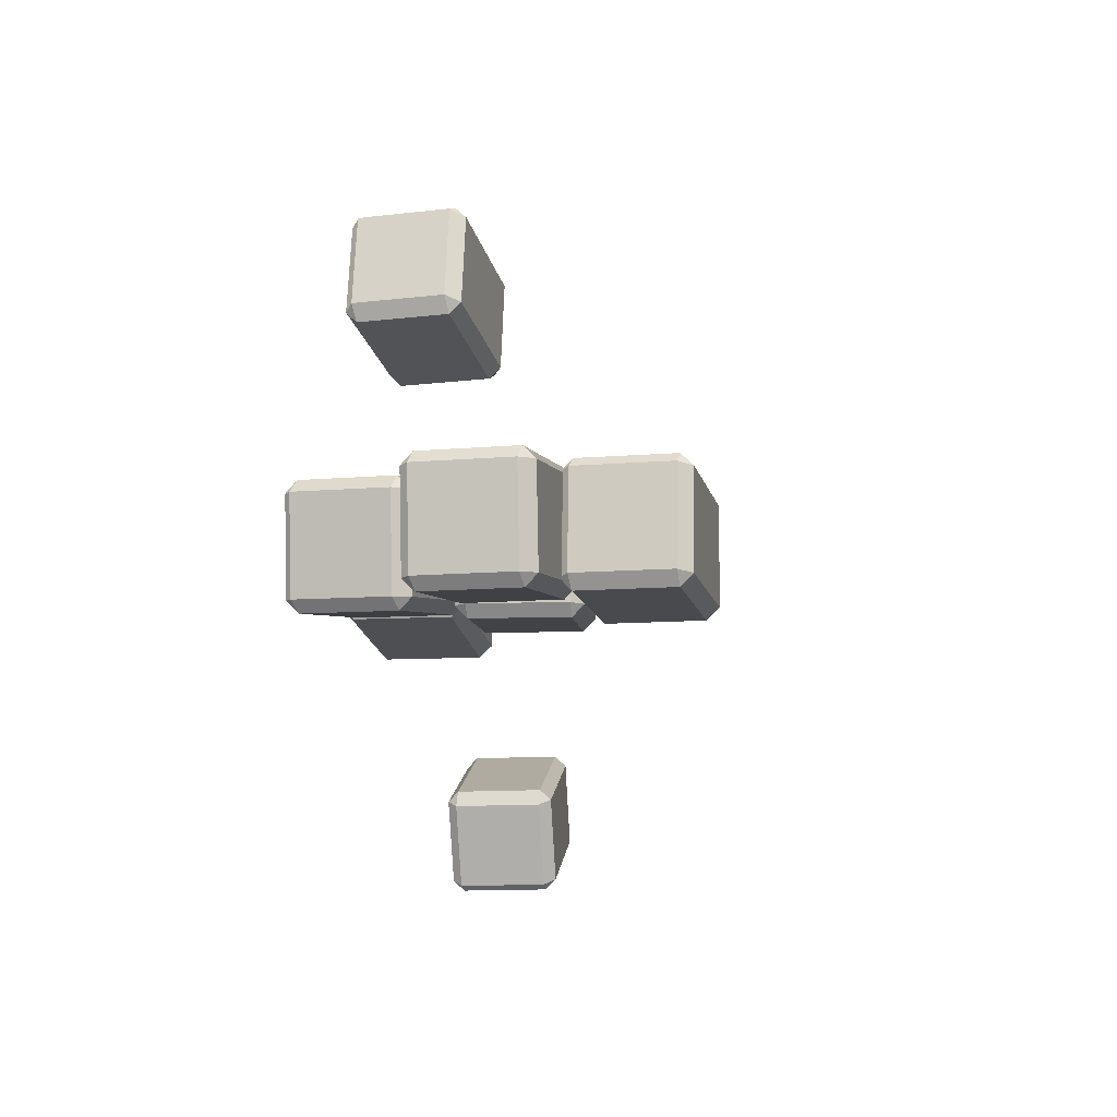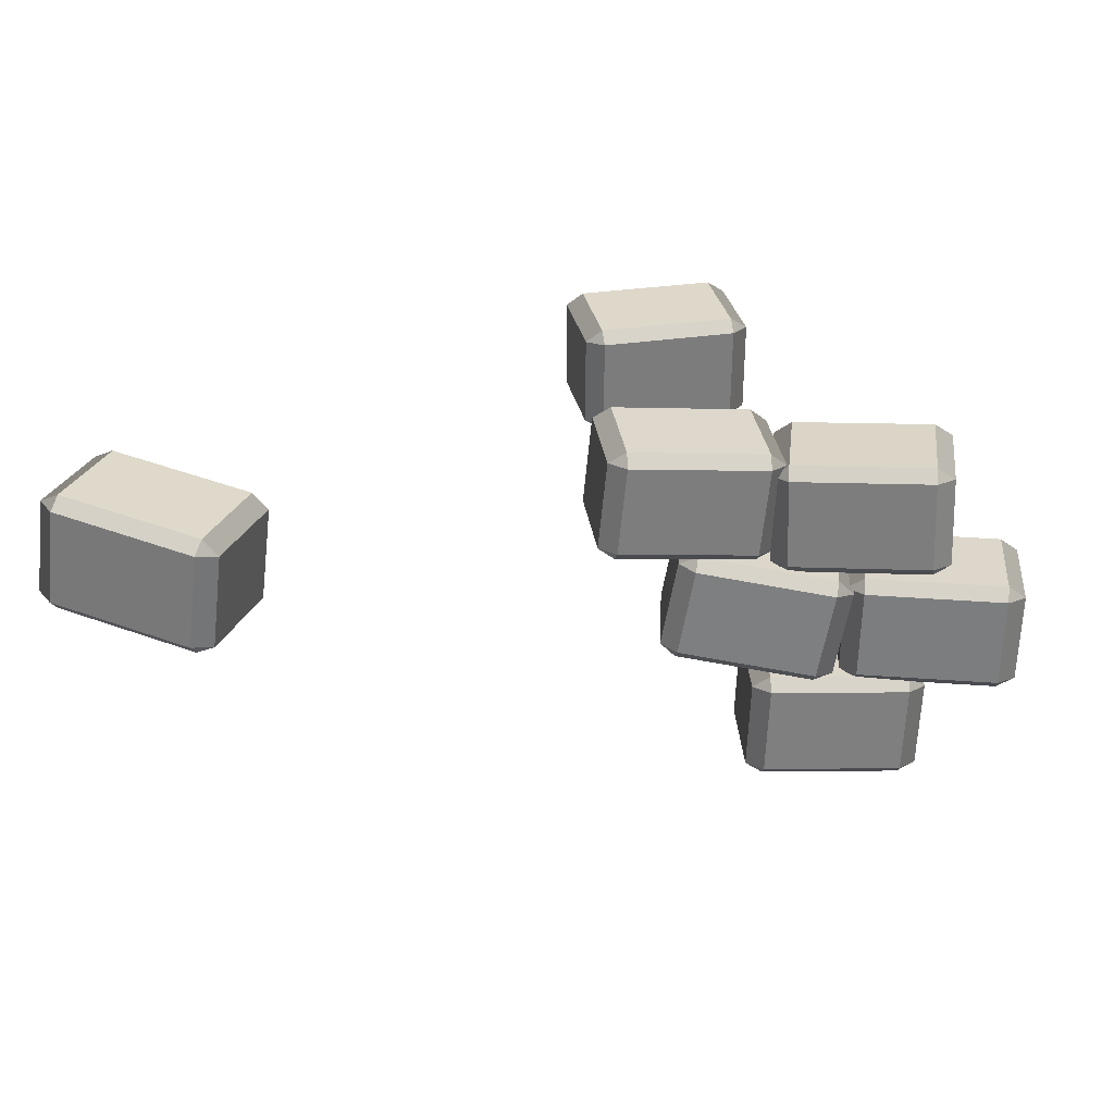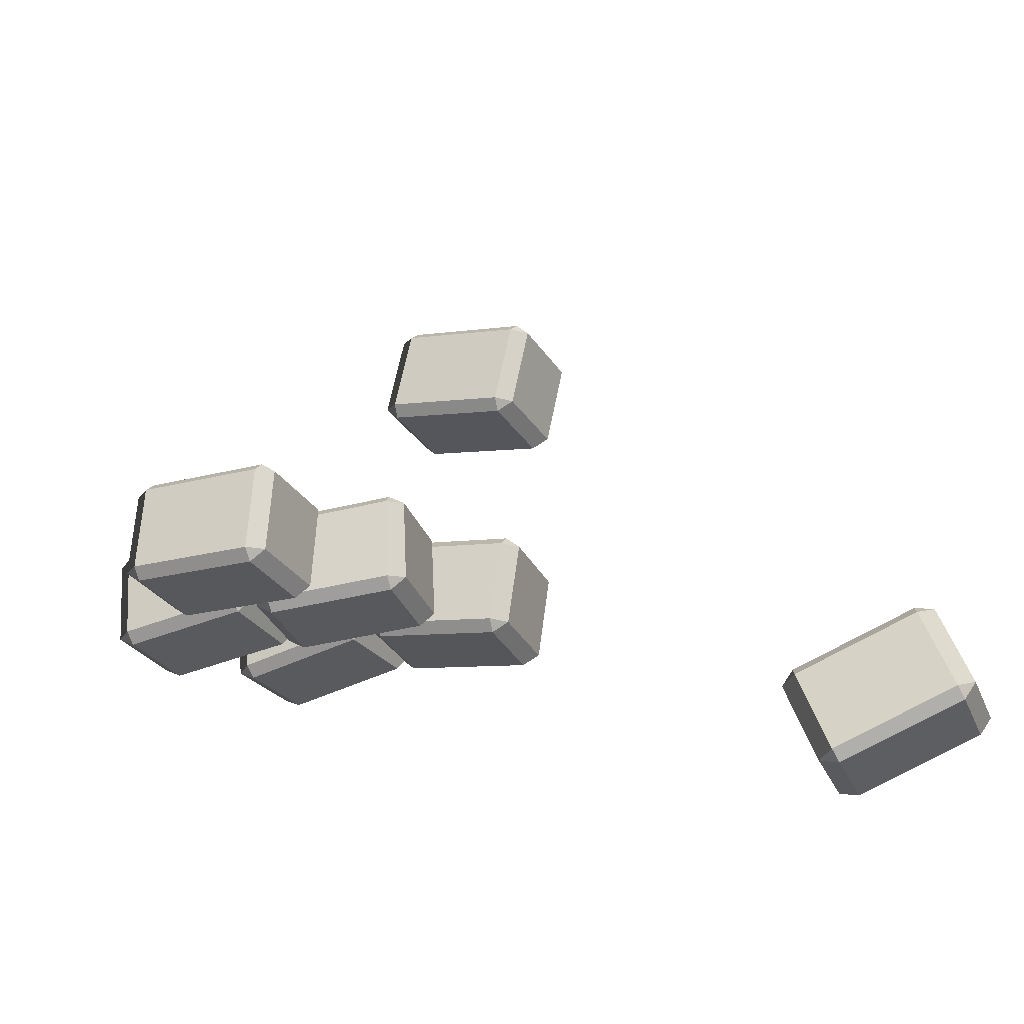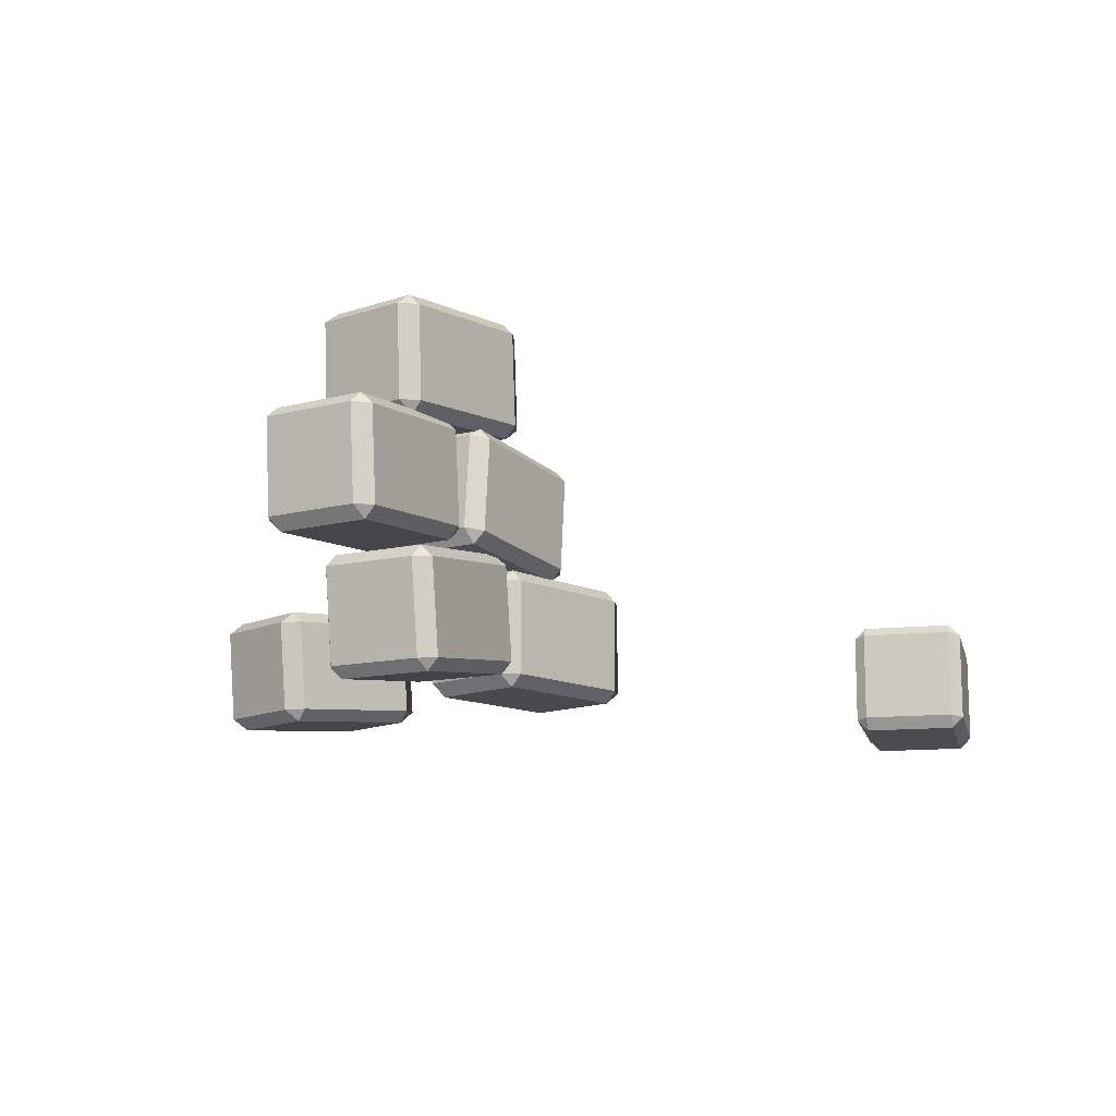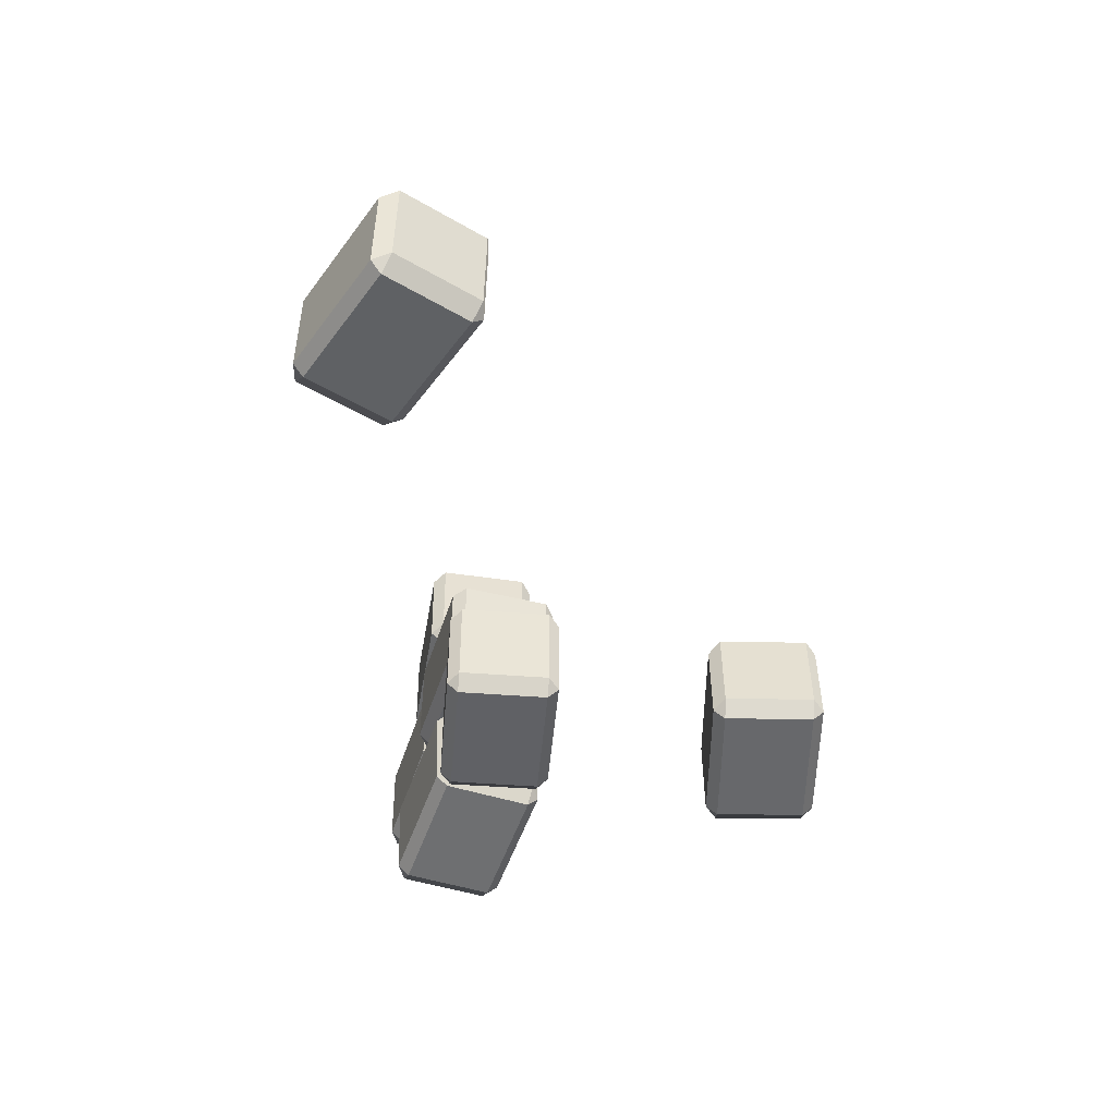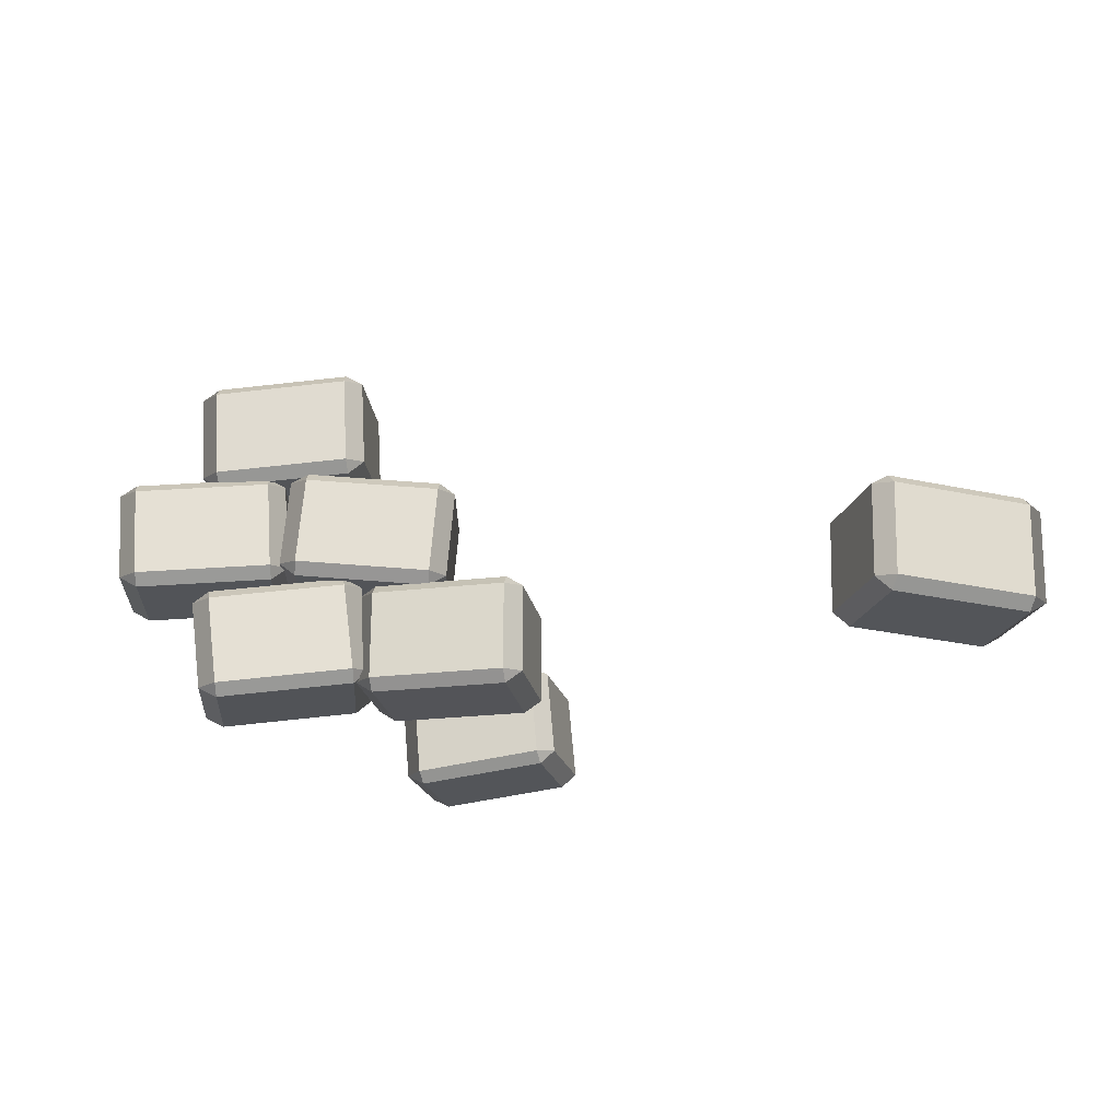
<metadata>
{"format":"obj","ext":"obj","renderer":"f3d","projection":"perspective","resolution":1024,"background":"white","views":[{"elev":-10.0,"azim":99.3,"up":"+Z"},{"elev":-59.5,"azim":-5.2,"up":"+Z"},{"elev":-29.2,"azim":-158.0,"up":"+Z"},{"elev":-13.0,"azim":124.4,"up":"+Y"},{"elev":-47.3,"azim":-103.1,"up":"+Y"},{"elev":-23.5,"azim":-176.9,"up":"+Y"}]}
</metadata>
<code>
o BrokenStoneWallLeft
g Cube
v -1.512 -0.7054 -0.7132
v -2.073 -0.7244 -0.5029
v -1.524 -0.3056 -0.7087
v -2.085 -0.3246 -0.4985
v -2.161 -0.7268 -0.5235
v -2.301 -0.7268 -0.8981
v -2.173 -0.327 -0.519
v -2.313 -0.327 -0.8936
v -2.249 -0.7244 -0.9712
v -1.687 -0.7054 -1.181
v -2.26 -0.3246 -0.9667
v -1.699 -0.3056 -1.177
v -1.599 -0.703 -1.161
v -1.459 -0.703 -0.7863
v -1.611 -0.3032 -1.156
v -1.471 -0.3032 -0.7818
v -1.543 -0.2556 -0.755
v -2.104 -0.2746 -0.5447
v -1.683 -0.2556 -1.13
v -2.244 -0.2746 -0.9194
v -1.668 -0.7554 -1.135
v -2.23 -0.7744 -0.9249
v -1.528 -0.7554 -0.7605
v -2.089 -0.7744 -0.5503
f 9 22 6
f 13 21 10
f 20 11 8
f 5 24 2
f 19 15 12
f 4 18 7
f 16 17 3
f 23 14 1
f 4 2 1
f 1 3 4
f 8 6 5
f 5 7 8
f 12 10 9
f 9 11 12
f 16 14 13
f 13 15 16
f 20 18 17
f 17 19 20
f 24 22 21
f 21 23 24
f 22 9 10
f 10 21 22
f 9 6 8
f 8 11 9
f 24 5 6
f 6 22 24
f 13 10 12
f 12 15 13
f 19 12 11
f 11 20 19
f 20 8 7
f 7 18 20
f 5 2 4
f 4 7 5
f 17 16 15
f 15 19 17
f 18 4 3
f 3 17 18
f 16 3 1
f 1 14 16
f 23 1 2
f 2 24 23
f 21 13 14
f 14 23 21
g Cube (1)
v 0.335 -0.7413 1.574
v -0.249 -0.6871 1.448
v 0.3704 -0.3429 1.582
v -0.2136 -0.2887 1.455
v -0.3114 -0.6803 1.383
v -0.2268 -0.6803 0.9919
v -0.2761 -0.2819 1.391
v -0.1914 -0.2819 0.9996
v -0.1432 -0.6871 0.9589
v 0.4408 -0.7413 1.085
v -0.1078 -0.2887 0.9665
v 0.4762 -0.3429 1.093
v 0.5033 -0.7481 1.15
v 0.4186 -0.7481 1.541
v 0.5386 -0.3497 1.158
v 0.454 -0.3497 1.549
v 0.3854 -0.2931 1.534
v -0.1986 -0.2389 1.407
v 0.47 -0.2931 1.143
v -0.114 -0.2389 1.016
v 0.4258 -0.7911 1.133
v -0.1582 -0.7369 1.007
v 0.3412 -0.7911 1.524
v -0.2428 -0.7369 1.398
f 33 46 30
f 37 45 34
f 44 35 32
f 29 48 26
f 43 39 36
f 28 42 31
f 40 41 27
f 47 38 25
f 28 26 25
f 25 27 28
f 32 30 29
f 29 31 32
f 36 34 33
f 33 35 36
f 40 38 37
f 37 39 40
f 44 42 41
f 41 43 44
f 48 46 45
f 45 47 48
f 46 33 34
f 34 45 46
f 33 30 32
f 32 35 33
f 48 29 30
f 30 46 48
f 37 34 36
f 36 39 37
f 43 36 35
f 35 44 43
f 44 32 31
f 31 42 44
f 29 26 28
f 28 31 29
f 41 40 39
f 39 43 41
f 42 28 27
f 27 41 42
f 40 27 25
f 25 38 40
f 47 25 26
f 26 48 47
f 45 37 38
f 38 47 45
g Cube (2)
v 0.4481 -0.715 0.3251
v -0.1458 -0.715 0.2398
v 0.4481 -0.315 0.3251
v -0.1458 -0.315 0.2398
v -0.213 -0.715 0.1797
v -0.1561 -0.715 -0.2163
v -0.213 -0.315 0.1797
v -0.1561 -0.315 -0.2163
v -0.07478 -0.715 -0.2551
v 0.5191 -0.715 -0.1698
v -0.07478 -0.315 -0.2551
v 0.5191 -0.315 -0.1698
v 0.5863 -0.715 -0.1097
v 0.5294 -0.715 0.2863
v 0.5863 -0.315 -0.1097
v 0.5294 -0.315 0.2863
v 0.4552 -0.265 0.2756
v -0.1387 -0.265 0.1903
v 0.512 -0.265 -0.1203
v -0.08188 -0.265 -0.2056
v 0.512 -0.765 -0.1203
v -0.08188 -0.765 -0.2056
v 0.4552 -0.765 0.2756
v -0.1387 -0.765 0.1903
f 57 70 54
f 61 69 58
f 68 59 56
f 53 72 50
f 67 63 60
f 52 66 55
f 64 65 51
f 71 62 49
f 52 50 49
f 49 51 52
f 56 54 53
f 53 55 56
f 60 58 57
f 57 59 60
f 64 62 61
f 61 63 64
f 68 66 65
f 65 67 68
f 72 70 69
f 69 71 72
f 70 57 58
f 58 69 70
f 57 54 56
f 56 59 57
f 72 53 54
f 54 70 72
f 61 58 60
f 60 63 61
f 67 60 59
f 59 68 67
f 68 56 55
f 55 66 68
f 53 50 52
f 52 55 53
f 65 64 63
f 63 67 65
f 66 52 51
f 51 65 66
f 64 51 49
f 49 62 64
f 71 49 50
f 50 72 71
f 69 61 62
f 62 71 69
g Cube (3)
v 1.241 -0.7527 0.2515
v 0.6506 -0.6739 0.3213
v 1.293 -0.3561 0.2453
v 0.7027 -0.2774 0.3151
v 0.5709 -0.664 0.2804
v 0.5239 -0.664 -0.1168
v 0.623 -0.2675 0.2742
v 0.576 -0.2675 -0.123
v 0.5919 -0.6739 -0.1752
v 1.183 -0.7527 -0.2451
v 0.644 -0.2774 -0.1814
v 1.235 -0.3561 -0.2512
v 1.262 -0.7625 -0.2042
v 1.309 -0.7625 0.1931
v 1.314 -0.366 -0.2103
v 1.361 -0.366 0.1869
v 1.294 -0.3065 0.1949
v 0.7034 -0.2278 0.2647
v 1.247 -0.3065 -0.2024
v 0.6564 -0.2278 -0.1325
v 1.182 -0.8022 -0.1947
v 0.5912 -0.7235 -0.1248
v 1.229 -0.8022 0.2026
v 0.6382 -0.7235 0.2724
f 81 94 78
f 85 93 82
f 92 83 80
f 77 96 74
f 91 87 84
f 76 90 79
f 88 89 75
f 95 86 73
f 76 74 73
f 73 75 76
f 80 78 77
f 77 79 80
f 84 82 81
f 81 83 84
f 88 86 85
f 85 87 88
f 92 90 89
f 89 91 92
f 96 94 93
f 93 95 96
f 94 81 82
f 82 93 94
f 81 78 80
f 80 83 81
f 96 77 78
f 78 94 96
f 85 82 84
f 84 87 85
f 91 84 83
f 83 92 91
f 92 80 79
f 79 90 92
f 77 74 76
f 76 79 77
f 89 88 87
f 87 91 89
f 90 76 75
f 75 89 90
f 88 75 73
f 73 86 88
f 95 73 74
f 74 96 95
f 93 85 86
f 86 95 93
g Cube (4)
v 0.8874 -0.1751 0.2696
v 0.2901 -0.2224 0.2998
v 0.8558 0.2236 0.2696
v 0.2585 0.1763 0.2998
v 0.2129 -0.2285 0.2536
v 0.1928 -0.2301 -0.1459
v 0.1813 0.1702 0.2536
v 0.1612 0.1686 -0.1459
v 0.265 -0.2244 -0.1996
v 0.8624 -0.1771 -0.2298
v 0.2334 0.1743 -0.1996
v 0.8308 0.2217 -0.2298
v 0.9395 -0.171 -0.1836
v 0.9596 -0.1694 0.2159
v 0.9079 0.2278 -0.1836
v 0.928 0.2294 0.2159
v 0.8494 0.2733 0.2197
v 0.252 0.226 0.2498
v 0.8293 0.2717 -0.1798
v 0.2319 0.2244 -0.1496
v 0.8688 -0.2267 -0.1798
v 0.2714 -0.2741 -0.1496
v 0.8889 -0.2251 0.2197
v 0.2915 -0.2725 0.2498
f 105 118 102
f 109 117 106
f 116 107 104
f 101 120 98
f 115 111 108
f 100 114 103
f 112 113 99
f 119 110 97
f 100 98 97
f 97 99 100
f 104 102 101
f 101 103 104
f 108 106 105
f 105 107 108
f 112 110 109
f 109 111 112
f 116 114 113
f 113 115 116
f 120 118 117
f 117 119 120
f 118 105 106
f 106 117 118
f 105 102 104
f 104 107 105
f 120 101 102
f 102 118 120
f 109 106 108
f 108 111 109
f 115 108 107
f 107 116 115
f 116 104 103
f 103 114 116
f 101 98 100
f 100 103 101
f 113 112 111
f 111 115 113
f 114 100 99
f 99 113 114
f 112 99 97
f 97 110 112
f 119 97 98
f 98 120 119
f 117 109 110
f 110 119 117
g Cube (10)
v 1.223 0.2886 0.3021
v 0.6247 0.3238 0.267
v 1.246 0.688 0.3021
v 0.6481 0.7231 0.267
v 0.5529 0.328 0.2127
v 0.5763 0.3266 -0.1866
v 0.5763 0.7273 0.2127
v 0.5997 0.7259 -0.1866
v 0.6539 0.322 -0.2321
v 1.252 0.2869 -0.197
v 0.6774 0.7214 -0.2321
v 1.275 0.6862 -0.197
v 1.324 0.2827 -0.1427
v 1.3 0.2841 0.2566
v 1.347 0.682 -0.1427
v 1.324 0.6834 0.2566
v 1.252 0.7377 0.2522
v 0.654 0.7728 0.2171
v 1.275 0.7363 -0.1471
v 0.6774 0.7714 -0.1822
v 1.246 0.2372 -0.1471
v 0.6481 0.2723 -0.1822
v 1.223 0.2386 0.2522
v 0.6247 0.2737 0.2171
f 129 142 126
f 133 141 130
f 140 131 128
f 125 144 122
f 139 135 132
f 124 138 127
f 136 137 123
f 143 134 121
f 124 122 121
f 121 123 124
f 128 126 125
f 125 127 128
f 132 130 129
f 129 131 132
f 136 134 133
f 133 135 136
f 140 138 137
f 137 139 140
f 144 142 141
f 141 143 144
f 142 129 130
f 130 141 142
f 129 126 128
f 128 131 129
f 144 125 126
f 126 142 144
f 133 130 132
f 132 135 133
f 139 132 131
f 131 140 139
f 140 128 127
f 127 138 140
f 125 122 124
f 124 127 125
f 137 136 135
f 135 139 137
f 138 124 123
f 123 137 138
f 136 123 121
f 121 134 136
f 143 121 122
f 122 144 143
f 141 133 134
f 134 143 141
g Cube (11)
v 1.619 -0.2231 0.2596
v 1.023 -0.1796 0.3087
v 1.649 0.1759 0.2596
v 1.052 0.2193 0.3087
v 0.9444 -0.1739 0.265
v 0.9118 -0.1715 -0.1336
v 0.9735 0.225 0.265
v 0.9408 0.2274 -0.1336
v 0.9822 -0.1766 -0.1896
v 1.579 -0.2201 -0.2387
v 1.011 0.2223 -0.1896
v 1.608 0.1789 -0.2387
v 1.657 -0.2258 -0.195
v 1.69 -0.2282 0.2036
v 1.686 0.1731 -0.195
v 1.719 0.1708 0.2036
v 1.648 0.2261 0.2098
v 1.052 0.2695 0.2589
v 1.615 0.2284 -0.1889
v 1.019 0.2719 -0.1398
v 1.579 -0.2702 -0.1889
v 0.9827 -0.2268 -0.1398
v 1.612 -0.2726 0.2098
v 1.015 -0.2292 0.2589
f 153 166 150
f 157 165 154
f 164 155 152
f 149 168 146
f 163 159 156
f 148 162 151
f 160 161 147
f 167 158 145
f 148 146 145
f 145 147 148
f 152 150 149
f 149 151 152
f 156 154 153
f 153 155 156
f 160 158 157
f 157 159 160
f 164 162 161
f 161 163 164
f 168 166 165
f 165 167 168
f 166 153 154
f 154 165 166
f 153 150 152
f 152 155 153
f 168 149 150
f 150 166 168
f 157 154 156
f 156 159 157
f 163 156 155
f 155 164 163
f 164 152 151
f 151 162 164
f 149 146 148
f 148 151 149
f 161 160 159
f 159 163 161
f 162 148 147
f 147 161 162
f 160 147 145
f 145 158 160
f 167 145 146
f 146 168 167
f 165 157 158
f 158 167 165

</code>
